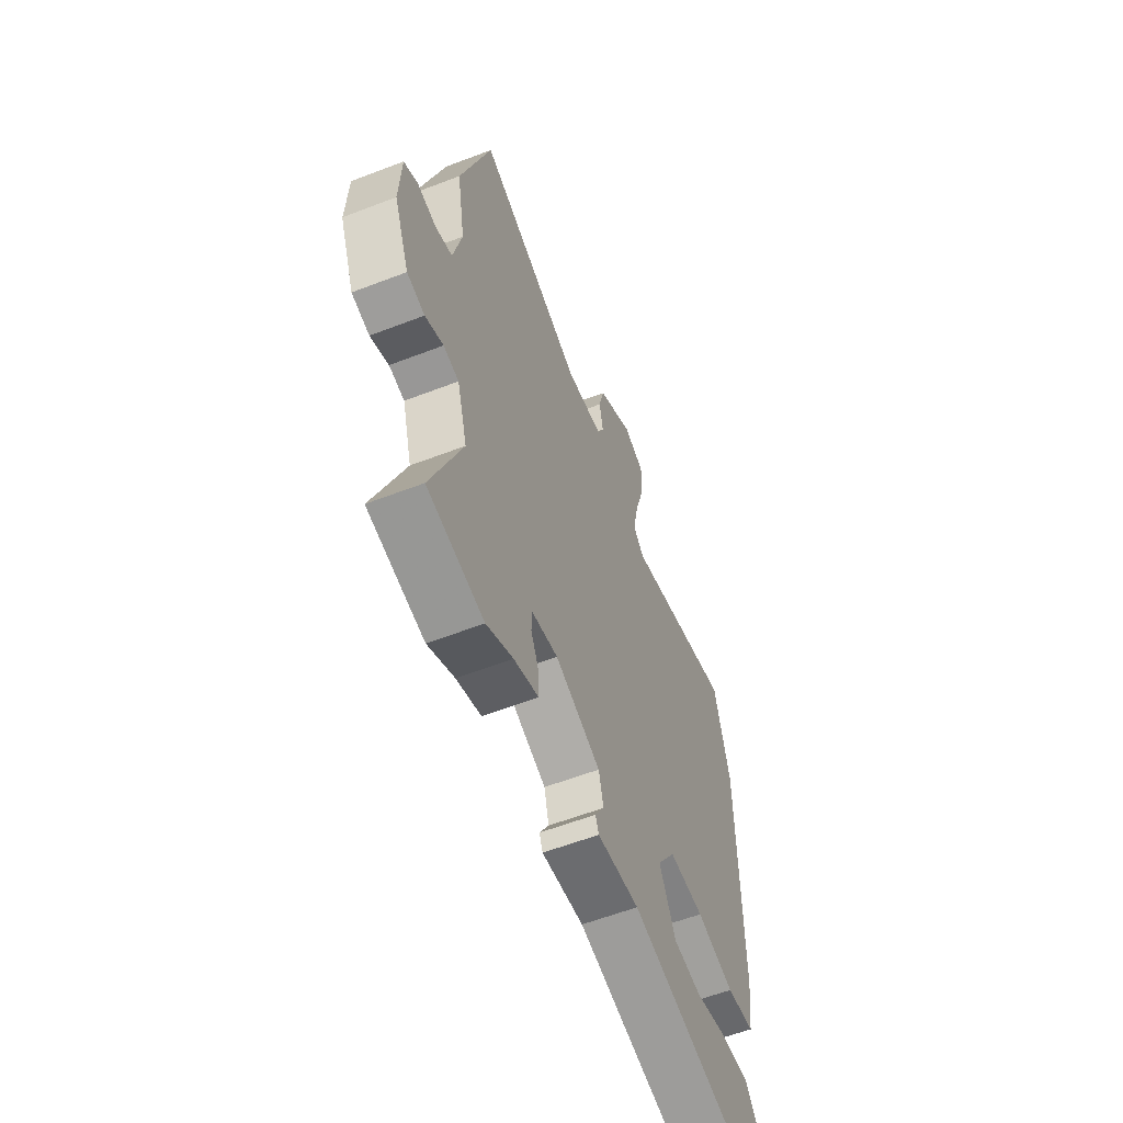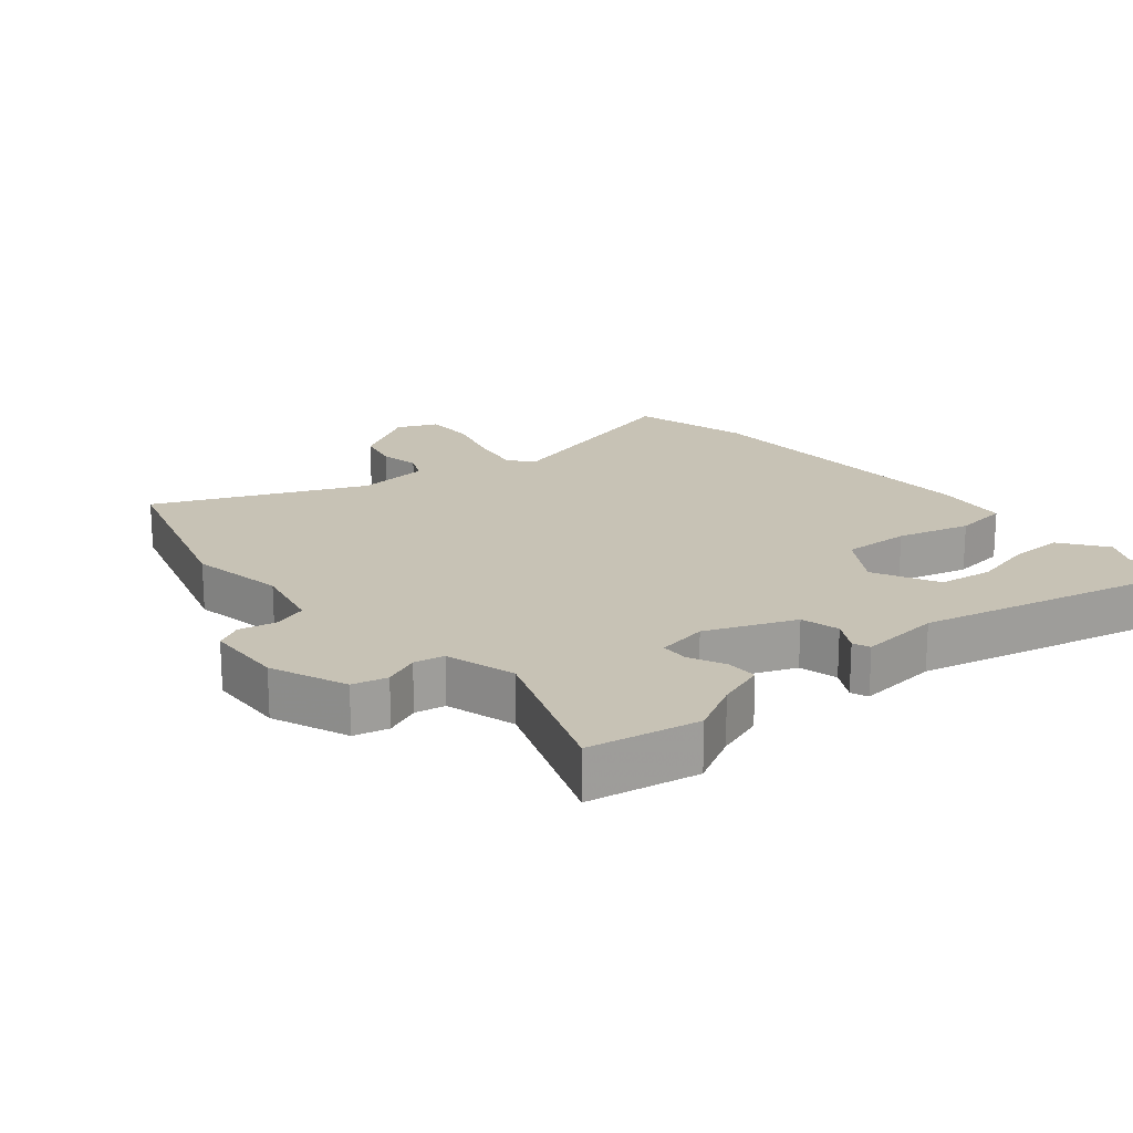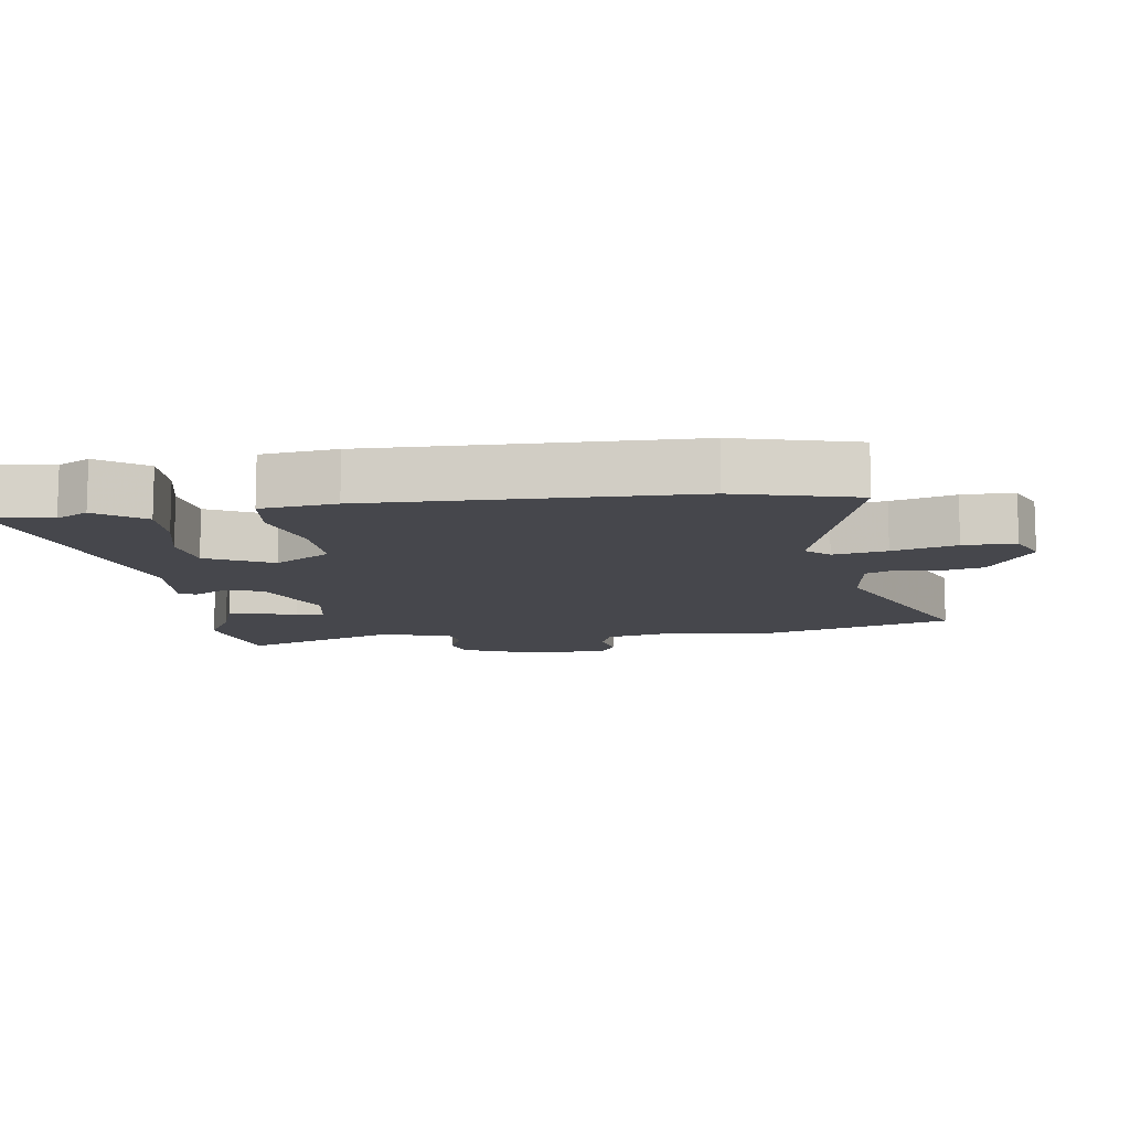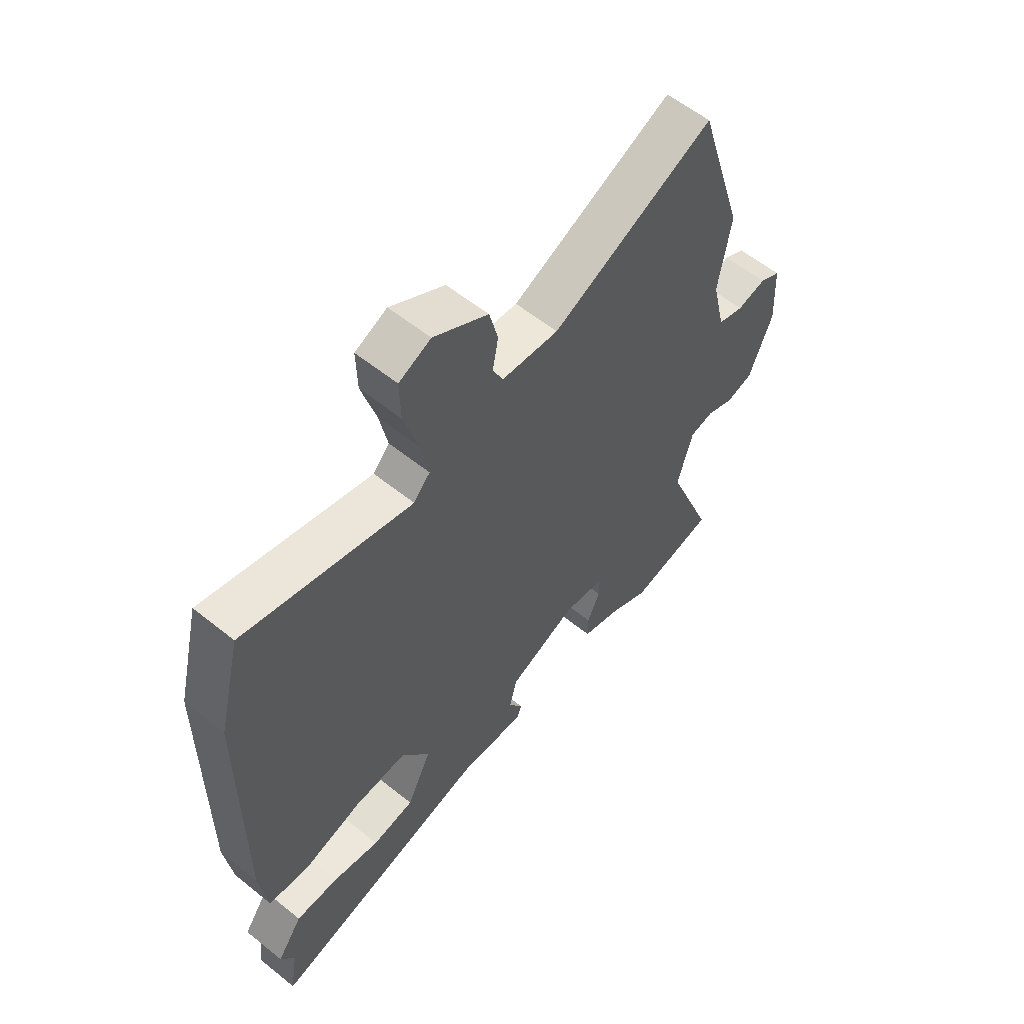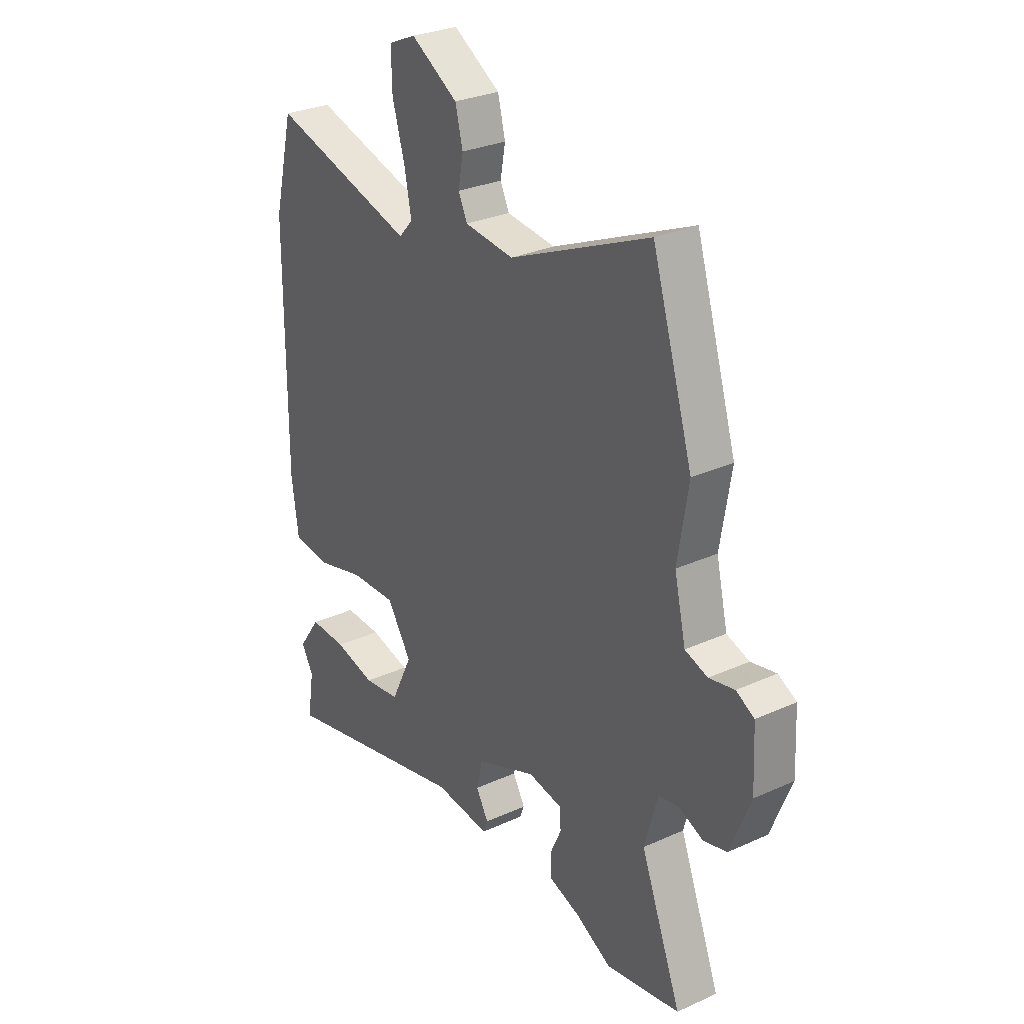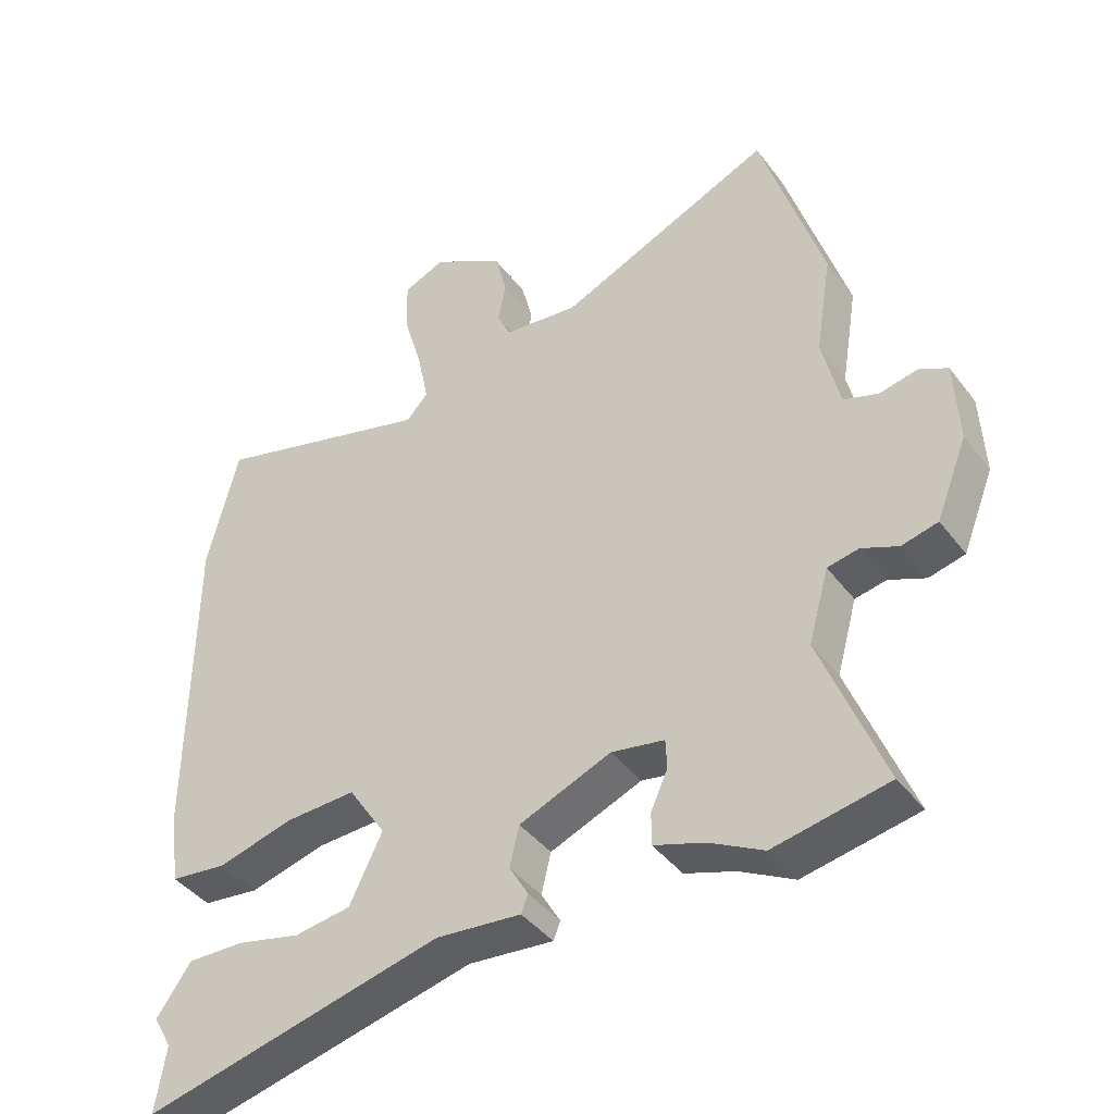
<metadata>
{"format":"obj","ext":"obj","renderer":"f3d","projection":"perspective","resolution":1024,"background":"white","views":[{"elev":-58.6,"azim":111.7,"up":"+Z"},{"elev":19.0,"azim":139.6,"up":"+Y"},{"elev":-10.9,"azim":-82.7,"up":"+Y"},{"elev":58.5,"azim":-50.3,"up":"+Z"},{"elev":29.1,"azim":56.1,"up":"+Z"},{"elev":-41.4,"azim":33.7,"up":"+Z"}]}
</metadata>
<code>
v 0.559 0.07 -0.489
v 0.391 0.07 -0.521
v 0.312 0.07 -0.479
v 0.238 0.07 -0.454
v 0.238 0.07 -0.406
v 0.263 0.07 -0.351
v 0.261 0.07 -0.308
v 0.183 0.07 -0.294
v 0.048 0.07 -0.349
v 0.034 0.07 -0.408
v 0.062 0.07 -0.456
v 0.052 0.07 -0.482
v -0.073 0.07 -0.47
v -0.512 0.07 -0.575
v -0.497 0.07 -0.48
v -0.524 0.07 -0.432
v -0.474 0.07 -0.361
v -0.39 0.07 -0.363
v -0.297 0.07 -0.385
v -0.214 0.07 -0.373
v -0.166 0.07 -0.274
v -0.221 0.07 -0.19
v -0.325 0.07 -0.194
v -0.437 0.07 -0.224
v -0.52 0.07 -0.214
v -0.535 0.07 -0.102
v -0.532 0.07 0.371
v -0.487 0.07 0.553
v -0.16 0.07 0.462
v -0.128 0.07 0.497
v -0.144 0.07 0.577
v -0.172 0.07 0.672
v -0.174 0.07 0.75
v -0.112 0.07 0.777
v -0.006 0.07 0.713
v 0.011 0.07 0.646
v 0 0.07 0.585
v 0.02 0.07 0.543
v 0.131 0.07 0.531
v 0.447 0.07 0.67
v 0.539 0.07 0.374
v 0.515 0.07 0.228
v 0.541 0.07 0.117
v 0.592 0.07 0.1
v 0.649 0.07 0.112
v 0.69 0.07 0.09
v 0.696 0.07 -0.031
v 0.65 0.07 -0.147
v 0.597 0.07 -0.16
v 0.543 0.07 -0.137
v 0.497 0.07 -0.146
v 0.467 0.07 -0.253
v 0.559 0 -0.489
v 0.391 0 -0.521
v 0.312 0 -0.479
v 0.238 0 -0.454
v 0.238 0 -0.406
v 0.263 0 -0.351
v 0.261 0 -0.308
v 0.183 0 -0.294
v 0.048 0 -0.349
v 0.034 0 -0.408
v 0.062 0 -0.456
v 0.052 0 -0.482
v -0.073 0 -0.47
v -0.512 0 -0.575
v -0.497 0 -0.48
v -0.524 0 -0.432
v -0.474 0 -0.361
v -0.39 0 -0.363
v -0.297 0 -0.385
v -0.214 0 -0.373
v -0.166 0 -0.274
v -0.221 0 -0.19
v -0.325 0 -0.194
v -0.437 0 -0.224
v -0.52 0 -0.214
v -0.535 0 -0.102
v -0.532 0 0.371
v -0.487 0 0.553
v -0.16 0 0.462
v -0.128 0 0.497
v -0.144 0 0.577
v -0.172 0 0.672
v -0.174 0 0.75
v -0.112 0 0.777
v -0.006 0 0.713
v 0.011 0 0.646
v 0 0 0.585
v 0.02 0 0.543
v 0.131 0 0.531
v 0.447 0 0.67
v 0.539 0 0.374
v 0.515 0 0.228
v 0.541 0 0.117
v 0.592 0 0.1
v 0.649 0 0.112
v 0.69 0 0.09
v 0.696 0 -0.031
v 0.65 0 -0.147
v 0.597 0 -0.16
v 0.543 0 -0.137
v 0.497 0 -0.146
v 0.467 0 -0.253
f 48 49 50
f 47 48 50
f 46 47 50
f 45 46 50
f 44 45 50
f 43 44 50 51
f 42 43 51 52
f 39 40 41 42
f 38 39 42 52
f 35 36 37
f 34 35 37
f 33 34 37
f 32 33 37
f 31 32 37
f 30 31 37 38
f 52 1 2
f 38 52 2
f 30 38 2
f 29 30 2
f 27 28 29
f 26 27 29
f 25 26 29
f 24 25 29
f 23 24 29
f 17 18 19
f 16 17 19
f 15 16 19
f 15 19 20
f 14 15 20
f 13 14 20
f 13 20 21
f 12 13 21
f 11 12 21
f 10 11 21
f 3 4 5 6
f 3 6 7
f 2 3 7
f 29 2 7
f 22 23 29
f 21 22 29
f 10 21 29
f 9 10 29
f 8 9 29
f 7 8 29
f 102 101 100
f 102 100 99
f 102 99 98
f 102 98 97
f 102 97 96
f 103 102 96 95
f 104 103 95 94
f 94 93 92 91
f 104 94 91 90
f 89 88 87
f 89 87 86
f 89 86 85
f 89 85 84
f 89 84 83
f 90 89 83 82
f 54 53 104
f 54 104 90
f 54 90 82
f 54 82 81
f 81 80 79
f 81 79 78
f 81 78 77
f 81 77 76
f 81 76 75
f 71 70 69
f 71 69 68
f 71 68 67
f 72 71 67
f 72 67 66
f 72 66 65
f 73 72 65
f 73 65 64
f 73 64 63
f 73 63 62
f 58 57 56 55
f 59 58 55
f 59 55 54
f 59 54 81
f 81 75 74
f 81 74 73
f 81 73 62
f 81 62 61
f 81 61 60
f 81 60 59
f 1 53 54 2
f 2 54 55 3
f 3 55 56 4
f 4 56 57 5
f 5 57 58 6
f 6 58 59 7
f 7 59 60 8
f 8 60 61 9
f 9 61 62 10
f 10 62 63 11
f 11 63 64 12
f 12 64 65 13
f 13 65 66 14
f 14 66 67 15
f 15 67 68 16
f 16 68 69 17
f 17 69 70 18
f 18 70 71 19
f 19 71 72 20
f 20 72 73 21
f 21 73 74 22
f 22 74 75 23
f 23 75 76 24
f 24 76 77 25
f 25 77 78 26
f 26 78 79 27
f 27 79 80 28
f 28 80 81 29
f 29 81 82 30
f 30 82 83 31
f 31 83 84 32
f 32 84 85 33
f 33 85 86 34
f 34 86 87 35
f 35 87 88 36
f 36 88 89 37
f 37 89 90 38
f 38 90 91 39
f 39 91 92 40
f 40 92 93 41
f 41 93 94 42
f 42 94 95 43
f 43 95 96 44
f 44 96 97 45
f 45 97 98 46
f 46 98 99 47
f 47 99 100 48
f 48 100 101 49
f 49 101 102 50
f 50 102 103 51
f 51 103 104 52
f 52 104 53 1

</code>
